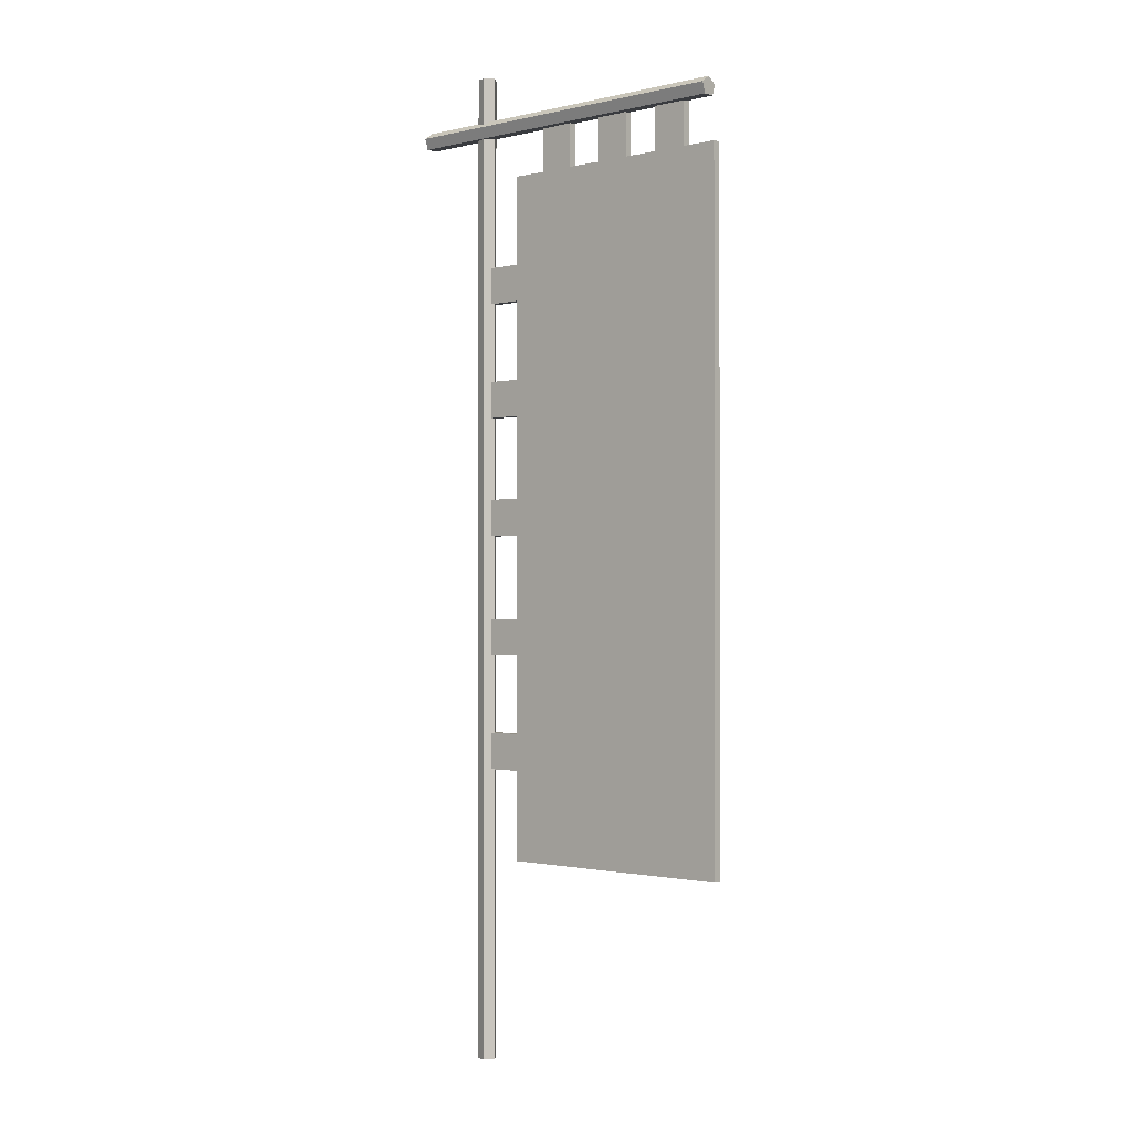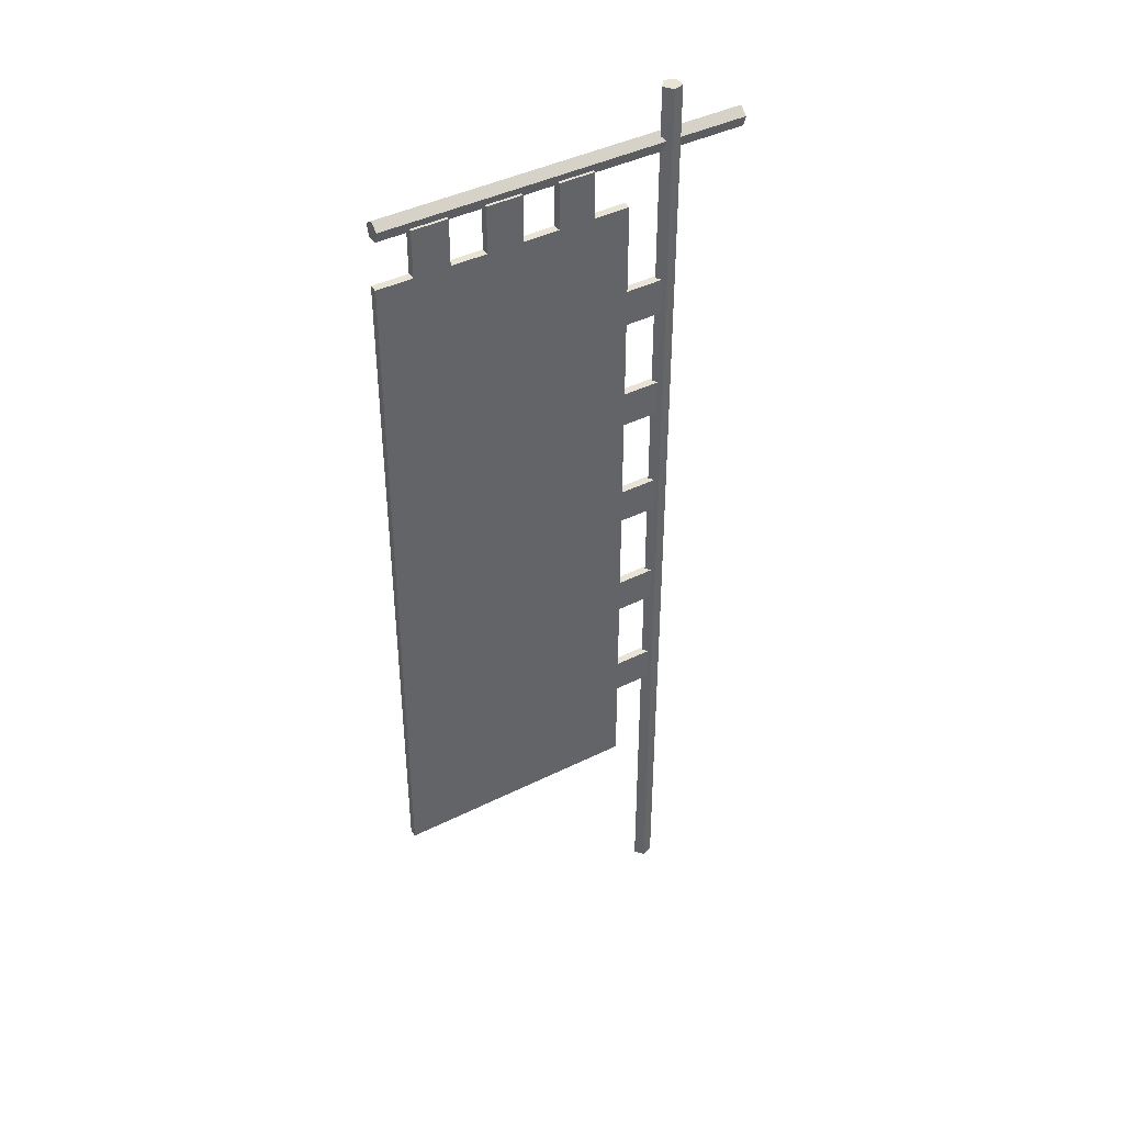
<metadata>
{"format":"obj","ext":"obj","renderer":"f3d","projection":"perspective","resolution":1024,"background":"white","views":[{"elev":-1.1,"azim":41.4,"up":"+Y"},{"elev":42.0,"azim":149.1,"up":"+Y"}]}
</metadata>
<code>
g SM_Prop_Flag_02
v 0.2986 0.7253 0.00135
v 0.4619 0.8254 0.00135
v 0.4619 0.7338 0.00135
v 0.3046 0.8146 0.00135
v 0.4619 1.024 0.00135
v 0.3141 1.031 0.00135
v 0.007004 1.031 0.00135
v 0.01724 0.8254 0.00135
v 0.01724 0.7338 0.00135
v -0.1605 0.7338 0.00135
v -0.1605 0.8254 0.00135
v -0.1605 1.024 0.00135
v -0.2649 0.8254 0.00135
v -0.2649 0.7338 0.00135
v 0.3141 1.031 0.00135
v 0.4619 1.116 0.00135
v 0.4619 1.024 0.00135
v 0.3141 1.112 0.00135
v 0.4619 1.325 0.00135
v 0.2728 1.311 0.00135
v 0.02364 1.318 0.00135
v 0.007004 1.112 0.00135
v 0.007004 1.031 0.00135
v -0.1605 1.024 0.00135
v -0.1605 1.116 0.00135
v -0.1605 1.325 0.00135
v -0.2649 1.116 0.00135
v -0.2649 1.024 0.00135
v 0.2728 1.311 0.00135
v 0.4619 1.417 0.00135
v 0.4619 1.325 0.00135
v 0.3271 1.419 0.00135
v 0.02364 1.318 0.00135
v 0.003853 1.437 0.00135
v -0.1605 1.325 0.00135
v -0.1605 1.417 0.00135
v -0.2649 1.417 0.00135
v -0.2649 1.325 0.00135
v 0.3271 1.419 0.00135
v 0.4619 1.56 0.00135
v 0.4619 1.417 0.00135
v 0.3619 1.56 0.00135
v 0.4619 1.726 0.00135
v 0.3619 1.726 0.00135
v 0.2254 1.697 0.00135
v 0.2269 1.554 0.00135
v 0.003853 1.437 0.00135
v -0.07157 1.718 0.00135
v -0.07157 1.626 0.00135
v -0.1605 1.417 0.00135
v -0.1605 1.626 0.00135
v -0.1605 1.718 0.00135
v -0.2649 1.718 0.00135
v -0.2649 1.626 0.00135
v -0.1605 1.917 0.00135
v -0.07157 1.718 0.00135
v -0.1605 1.718 0.00135
v -0.04303 1.895 0.00135
v 0.2841 1.917 0.00135
v 0.2254 1.697 0.00135
v 0.3619 1.726 0.00135
v -0.04303 1.986 0.00135
v -0.1605 2.008 0.00135
v -0.2649 2.008 0.00135
v -0.2649 1.917 0.00135
v 0.2801 2.002 0.00135
v 0.3794 1.995 0.00135
v 0.373 1.917 0.00135
v 0.4619 2.008 0.00135
v 0.4619 1.917 0.00135
v 0.4619 1.726 0.00135
v -0.1605 2.008 0.00135
v -0.1605 2.101 0.00135
v -0.04327 2.076 0.00135
v -0.04303 1.986 0.00135
v 0.2801 2.095 0.00135
v 0.2801 2.002 0.00135
v 0.3767 2.093 0.00135
v 0.3794 1.995 0.00135
v 0.4619 2.101 0.00135
v 0.4619 2.008 0.00135
v -0.07157 2.231 0.00135
v -0.07157 2.348 0.00135
v 0.01733 2.348 0.00135
v 0.01733 2.231 0.00135
v -0.04327 2.076 0.00135
v -0.1605 2.231 0.00135
v -0.1605 2.101 0.00135
v 0.1062 2.231 0.00135
v 0.1952 2.231 0.00135
v 0.2801 2.095 0.00135
v 0.1952 2.348 0.00135
v 0.1062 2.348 0.00135
v 0.2841 2.231 0.00135
v 0.3767 2.093 0.00135
v 0.373 2.231 0.00135
v 0.4619 2.101 0.00135
v 0.4619 2.231 0.00135
v 0.373 2.348 0.00135
v 0.2841 2.348 0.00135
v 0.01724 0.7338 0.00135
v -0.1605 0.64 0.00135
v -0.1605 0.7338 0.00135
v 0.01579 0.6229 0.00135
v 0.2986 0.7253 0.00135
v 0.3038 0.64 0.00135
v 0.4619 0.7338 0.00135
v 0.4619 0.64 0.00135
v 0.01579 0.6229 0.00135
v -0.1605 0.5081 0.00135
v -0.1605 0.64 0.00135
v 0.01724 0.5081 0.00135
v 0.3038 0.64 0.00135
v 0.3038 0.5081 0.00135
v 0.4619 0.5081 0.00135
v 0.4619 0.64 0.00135
v 0.2986 0.7253 -0.01873
v 0.4619 0.7338 -0.01873
v 0.4619 0.8254 -0.01873
v 0.3046 0.8146 -0.01873
v 0.4619 1.024 -0.01873
v 0.3141 1.031 -0.01873
v 0.007004 1.031 -0.01873
v 0.01724 0.8254 -0.01873
v 0.01724 0.7338 -0.01873
v -0.1605 0.7338 -0.01873
v -0.1605 0.8254 -0.01873
v -0.1605 1.024 -0.01873
v -0.2649 0.8254 -0.01873
v -0.2649 0.7338 -0.01873
v 0.3141 1.031 -0.01873
v 0.4619 1.024 -0.01873
v 0.4619 1.116 -0.01873
v 0.3141 1.112 -0.01873
v 0.4619 1.325 -0.01873
v 0.2728 1.311 -0.01873
v 0.02364 1.318 -0.01873
v 0.007004 1.112 -0.01873
v 0.007004 1.031 -0.01873
v -0.1605 1.024 -0.01873
v -0.1605 1.116 -0.01873
v -0.1605 1.325 -0.01873
v -0.2649 1.116 -0.01873
v -0.2649 1.024 -0.01873
v 0.2728 1.311 -0.01873
v 0.4619 1.325 -0.01873
v 0.4619 1.417 -0.01873
v 0.3271 1.419 -0.01873
v 0.02364 1.318 -0.01873
v 0.003853 1.437 -0.01873
v -0.1605 1.325 -0.01873
v -0.1605 1.417 -0.01873
v -0.2649 1.417 -0.01873
v -0.2649 1.325 -0.01873
v 0.3271 1.419 -0.01873
v 0.4619 1.417 -0.01873
v 0.4619 1.56 -0.01873
v 0.3619 1.56 -0.01873
v 0.4619 1.726 -0.01873
v 0.3619 1.726 -0.01873
v 0.2254 1.697 -0.01873
v 0.2269 1.554 -0.01873
v 0.003853 1.437 -0.01873
v -0.07157 1.718 -0.01873
v -0.07157 1.626 -0.01873
v -0.1605 1.417 -0.01873
v -0.1605 1.626 -0.01873
v -0.1605 1.718 -0.01873
v -0.2649 1.718 -0.01873
v -0.2649 1.626 -0.01873
v -0.1605 1.917 -0.01873
v -0.1605 1.718 -0.01873
v -0.07157 1.718 -0.01873
v -0.04303 1.895 -0.01873
v 0.2841 1.917 -0.01873
v 0.2254 1.697 -0.01873
v 0.3619 1.726 -0.01873
v -0.04303 1.986 -0.01873
v -0.1605 2.008 -0.01873
v -0.2649 2.008 -0.01873
v -0.2649 1.917 -0.01873
v 0.2801 2.002 -0.01873
v 0.3794 1.995 -0.01873
v 0.373 1.917 -0.01873
v 0.4619 2.008 -0.01873
v 0.4619 1.917 -0.01873
v 0.4619 1.726 -0.01873
v -0.1605 2.008 -0.01873
v -0.04327 2.076 -0.01873
v -0.1605 2.101 -0.01873
v -0.04303 1.986 -0.01873
v 0.2801 2.095 -0.01873
v 0.2801 2.002 -0.01873
v 0.3767 2.093 -0.01873
v 0.3794 1.995 -0.01873
v 0.4619 2.101 -0.01873
v 0.4619 2.008 -0.01873
v -0.07157 2.231 -0.01873
v 0.01733 2.348 -0.01873
v -0.07157 2.348 -0.01873
v 0.01733 2.231 -0.01873
v -0.04327 2.076 -0.01873
v -0.1605 2.231 -0.01873
v -0.1605 2.101 -0.01873
v 0.1062 2.231 -0.01873
v 0.1952 2.231 -0.01873
v 0.2801 2.095 -0.01873
v 0.1952 2.348 -0.01873
v 0.1062 2.348 -0.01873
v 0.2841 2.231 -0.01873
v 0.3767 2.093 -0.01873
v 0.373 2.231 -0.01873
v 0.4619 2.101 -0.01873
v 0.4619 2.231 -0.01873
v 0.373 2.348 -0.01873
v 0.2841 2.348 -0.01873
v 0.01724 0.7338 -0.01873
v -0.1605 0.7338 -0.01873
v -0.1605 0.64 -0.01873
v 0.01579 0.6229 -0.01873
v 0.2986 0.7253 -0.01873
v 0.3038 0.64 -0.01873
v 0.4619 0.7338 -0.01873
v 0.4619 0.64 -0.01873
v 0.01579 0.6229 -0.01873
v -0.1605 0.64 -0.01873
v -0.1605 0.5081 -0.01873
v 0.01724 0.5081 -0.01873
v 0.3038 0.64 -0.01873
v 0.3038 0.5081 -0.01873
v 0.4619 0.5081 -0.01873
v 0.4619 0.64 -0.01873
v 0.4619 0.7338 -0.01873
v 0.4619 0.7338 0.00135
v 0.4619 0.8254 0.00135
v 0.4619 0.8254 -0.01873
v 0.4619 1.024 0.00135
v 0.4619 1.024 -0.01873
v -0.1605 1.024 -0.01873
v -0.1605 1.024 0.00135
v -0.1605 0.8254 0.00135
v -0.1605 0.8254 -0.01873
v 0.4619 1.024 -0.01873
v 0.4619 1.024 0.00135
v 0.4619 1.116 0.00135
v 0.4619 1.116 -0.01873
v 0.4619 1.325 0.00135
v 0.4619 1.325 -0.01873
v -0.1605 1.325 -0.01873
v -0.1605 1.325 0.00135
v -0.1605 1.116 0.00135
v -0.1605 1.116 -0.01873
v 0.4619 1.325 -0.01873
v 0.4619 1.325 0.00135
v 0.4619 1.417 0.00135
v 0.4619 1.417 -0.01873
v -0.1605 1.626 -0.01873
v -0.1605 1.626 0.00135
v -0.1605 1.417 0.00135
v -0.1605 1.417 -0.01873
v 0.4619 1.417 -0.01873
v 0.4619 1.417 0.00135
v 0.4619 1.56 0.00135
v 0.4619 1.56 -0.01873
v 0.4619 1.726 0.00135
v 0.4619 1.726 -0.01873
v -0.1605 1.917 -0.01873
v -0.1605 1.917 0.00135
v -0.1605 1.718 0.00135
v -0.1605 1.718 -0.01873
v 0.4619 1.726 -0.01873
v 0.4619 1.726 0.00135
v 0.4619 1.917 0.00135
v 0.4619 1.917 -0.01873
v 0.4619 2.008 0.00135
v 0.4619 2.008 -0.01873
v -0.1605 2.101 -0.01873
v -0.1605 2.101 0.00135
v -0.1605 2.008 0.00135
v -0.1605 2.008 -0.01873
v 0.4619 2.008 -0.01873
v 0.4619 2.008 0.00135
v 0.4619 2.101 0.00135
v 0.4619 2.101 -0.01873
v 0.01733 2.231 -0.01873
v 0.01733 2.231 0.00135
v 0.01733 2.348 0.00135
v 0.01733 2.348 -0.01873
v 0.01733 2.348 -0.01873
v 0.01733 2.348 0.00135
v -0.07157 2.348 0.00135
v -0.07157 2.348 -0.01873
v -0.07157 2.348 -0.01873
v -0.07157 2.348 0.00135
v -0.07157 2.231 0.00135
v -0.07157 2.231 -0.01873
v 0.1952 2.231 -0.01873
v 0.1952 2.231 0.00135
v 0.1952 2.348 0.00135
v 0.1952 2.348 -0.01873
v 0.1952 2.348 -0.01873
v 0.1952 2.348 0.00135
v 0.1062 2.348 0.00135
v 0.1062 2.348 -0.01873
v 0.1062 2.348 -0.01873
v 0.1062 2.348 0.00135
v 0.1062 2.231 0.00135
v 0.1062 2.231 -0.01873
v 0.373 2.231 -0.01873
v 0.373 2.231 0.00135
v 0.373 2.348 0.00135
v 0.373 2.348 -0.01873
v 0.373 2.348 -0.01873
v 0.373 2.348 0.00135
v 0.2841 2.348 0.00135
v 0.2841 2.348 -0.01873
v 0.2841 2.348 -0.01873
v 0.2841 2.348 0.00135
v 0.2841 2.231 0.00135
v 0.2841 2.231 -0.01873
v -0.1605 0.8254 -0.01873
v -0.1605 0.8254 0.00135
v -0.2649 0.8254 0.00135
v -0.2649 0.8254 -0.01873
v -0.2649 0.8254 -0.01873
v -0.2649 0.8254 0.00135
v -0.2649 0.7338 0.00135
v -0.2649 0.7338 -0.01873
v -0.2649 0.7338 -0.01873
v -0.2649 0.7338 0.00135
v -0.1605 0.7338 0.00135
v -0.1605 0.7338 -0.01873
v -0.1605 1.116 -0.01873
v -0.1605 1.116 0.00135
v -0.2649 1.116 0.00135
v -0.2649 1.116 -0.01873
v -0.2649 1.116 -0.01873
v -0.2649 1.116 0.00135
v -0.2649 1.024 0.00135
v -0.2649 1.024 -0.01873
v -0.2649 1.024 -0.01873
v -0.2649 1.024 0.00135
v -0.1605 1.024 0.00135
v -0.1605 1.024 -0.01873
v -0.1605 1.417 -0.01873
v -0.1605 1.417 0.00135
v -0.2649 1.417 0.00135
v -0.2649 1.417 -0.01873
v -0.2649 1.417 -0.01873
v -0.2649 1.417 0.00135
v -0.2649 1.325 0.00135
v -0.2649 1.325 -0.01873
v -0.2649 1.325 -0.01873
v -0.2649 1.325 0.00135
v -0.1605 1.325 0.00135
v -0.1605 1.325 -0.01873
v -0.1605 1.718 -0.01873
v -0.1605 1.718 0.00135
v -0.2649 1.718 0.00135
v -0.2649 1.718 -0.01873
v -0.2649 1.718 -0.01873
v -0.2649 1.718 0.00135
v -0.2649 1.626 0.00135
v -0.2649 1.626 -0.01873
v -0.2649 1.626 -0.01873
v -0.2649 1.626 0.00135
v -0.1605 1.626 0.00135
v -0.1605 1.626 -0.01873
v -0.1605 2.008 -0.01873
v -0.1605 2.008 0.00135
v -0.2649 2.008 0.00135
v -0.2649 2.008 -0.01873
v -0.2649 2.008 -0.01873
v -0.2649 2.008 0.00135
v -0.2649 1.917 0.00135
v -0.2649 1.917 -0.01873
v -0.2649 1.917 -0.01873
v -0.2649 1.917 0.00135
v -0.1605 1.917 0.00135
v -0.1605 1.917 -0.01873
v -0.1605 0.7338 -0.01873
v -0.1605 0.7338 0.00135
v -0.1605 0.64 0.00135
v -0.1605 0.64 -0.01873
v 0.4619 0.64 -0.01873
v 0.4619 0.64 0.00135
v 0.4619 0.7338 0.00135
v 0.4619 0.7338 -0.01873
v -0.1605 0.64 -0.01873
v -0.1605 0.64 0.00135
v -0.1605 0.5081 0.00135
v -0.1605 0.5081 -0.01873
v -0.1605 0.5081 -0.01873
v -0.1605 0.5081 0.00135
v 0.01724 0.5081 0.00135
v 0.01724 0.5081 -0.01873
v 0.3038 0.5081 0.00135
v 0.3038 0.5081 -0.01873
v 0.4619 0.5081 0.00135
v 0.4619 0.5081 -0.01873
v 0.4619 0.5081 -0.01873
v 0.4619 0.5081 0.00135
v 0.4619 0.64 0.00135
v 0.4619 0.64 -0.01873
v 0.4619 2.101 -0.01873
v 0.4619 2.101 0.00135
v 0.4619 2.231 0.00135
v 0.4619 2.231 -0.01873
v 0.4619 2.231 -0.01873
v 0.4619 2.231 0.00135
v 0.373 2.231 0.00135
v 0.373 2.231 -0.01873
v 0.2841 2.231 -0.01873
v 0.2841 2.231 0.00135
v 0.1952 2.231 0.00135
v 0.1952 2.231 -0.01873
v 0.1062 2.231 -0.01873
v 0.1062 2.231 0.00135
v 0.01733 2.231 0.00135
v 0.01733 2.231 -0.01873
v -0.1605 2.231 -0.01873
v -0.1605 2.231 0.00135
v -0.1605 2.101 0.00135
v -0.1605 2.101 -0.01873
v -0.07157 2.231 -0.01873
v -0.07157 2.231 0.00135
v -0.1605 2.231 0.00135
v -0.1605 2.231 -0.01873
v 0.4497 2.366 -0.01777
v -0.4619 2.366 -0.01777
v -0.4619 2.339 -0.008957
v 0.4497 2.339 -0.008957
v 0.4497 2.339 -0.008957
v -0.4619 2.339 -0.008957
v -0.4619 2.339 0.01955
v 0.4497 2.339 0.01955
v 0.4497 2.339 0.01955
v -0.4619 2.339 0.01955
v -0.4619 2.366 0.02836
v 0.4497 2.366 0.02836
v 0.4497 2.366 0.02836
v -0.4619 2.366 0.02836
v -0.4619 2.383 0.005295
v 0.4497 2.383 0.005295
v 0.4497 2.383 0.005295
v -0.4619 2.383 0.005295
v -0.4619 2.366 -0.01777
v 0.4497 2.366 -0.01777
v -0.2613 0 -0.02835
v -0.2613 2.495 -0.02835
v -0.2884 2.495 -0.01954
v -0.2884 0 -0.01954
v -0.2884 0 -0.01954
v -0.2884 2.495 -0.01954
v -0.2884 2.495 0.008965
v -0.2884 0 0.008965
v -0.2884 0 0.008965
v -0.2884 2.495 0.008965
v -0.2613 2.495 0.01778
v -0.2613 0 0.01778
v -0.2613 0 0.01778
v -0.2613 2.495 0.01778
v -0.2445 2.495 -0.005287
v -0.2445 0 -0.005287
v -0.2445 0 -0.005287
v -0.2445 2.495 -0.005287
v -0.2613 2.495 -0.02835
v -0.2613 0 -0.02835
v 0.4497 2.339 -0.008957
v 0.4497 2.359 0.005295
v 0.4497 2.366 -0.01777
v 0.4497 2.339 0.01955
v 0.4497 2.383 0.005295
v 0.4497 2.366 0.02836
v -0.4619 2.366 -0.01777
v -0.4619 2.359 0.005295
v -0.4619 2.339 -0.008957
v -0.4619 2.383 0.005295
v -0.4619 2.339 0.01955
v -0.4619 2.366 0.02836
v -0.2884 0 -0.01954
v -0.2688 0 -0.005287
v -0.2613 0 -0.02835
v -0.2884 0 0.008965
v -0.2445 0 -0.005287
v -0.2613 0 0.01778
v -0.2613 2.495 -0.02835
v -0.2688 2.495 -0.005287
v -0.2884 2.495 -0.01954
v -0.2445 2.495 -0.005287
v -0.2884 2.495 0.008965
v -0.2613 2.495 0.01778
f 2 1 3
f 4 1 2
f 5 4 2
f 6 4 5
f 6 7 4
f 4 8 1
f 4 7 8
f 1 8 9
f 8 10 9
f 7 11 8
f 11 10 8
f 12 11 7
f 13 10 11
f 14 10 13
f 16 15 17
f 18 15 16
f 19 18 16
f 20 18 19
f 20 21 18
f 18 22 15
f 18 21 22
f 15 22 23
f 22 24 23
f 21 25 22
f 25 24 22
f 26 25 21
f 27 24 25
f 28 24 27
f 30 29 31
f 32 29 30
f 29 32 33
f 33 32 34
f 34 35 33
f 36 35 34
f 37 35 36
f 38 35 37
f 40 39 41
f 42 39 40
f 43 42 40
f 44 42 43
f 45 42 44
f 42 46 39
f 46 42 45
f 39 46 47
f 45 48 46
f 47 46 49
f 46 48 49
f 49 50 47
f 51 50 49
f 48 51 49
f 52 51 48
f 53 51 52
f 54 51 53
f 56 55 57
f 58 55 56
f 58 56 59
f 59 56 60
f 61 59 60
f 62 55 58
f 59 62 58
f 63 55 62
f 64 55 63
f 65 55 64
f 66 62 59
f 66 59 67
f 67 59 68
f 68 59 61
f 67 68 69
f 69 68 70
f 68 61 70
f 70 61 71
f 73 72 74
f 74 72 75
f 75 76 74
f 77 76 75
f 76 77 78
f 78 77 79
f 78 79 80
f 80 79 81
f 83 82 84
f 84 82 85
f 82 86 85
f 82 87 86
f 86 87 88
f 85 86 89
f 89 86 90
f 86 91 90
f 92 89 90
f 93 89 92
f 94 90 91
f 95 94 91
f 96 94 95
f 97 96 95
f 98 96 97
f 99 94 96
f 100 94 99
f 102 101 103
f 104 101 102
f 101 104 105
f 105 104 106
f 106 107 105
f 108 107 106
f 110 109 111
f 112 109 110
f 112 113 109
f 114 113 112
f 114 115 113
f 113 115 116
f 118 117 119
f 119 117 120
f 119 120 121
f 121 120 122
f 120 123 122
f 117 124 120
f 124 123 120
f 125 124 117
f 125 126 124
f 124 127 123
f 124 126 127
f 123 127 128
f 127 126 129
f 129 126 130
f 132 131 133
f 133 131 134
f 133 134 135
f 135 134 136
f 134 137 136
f 131 138 134
f 138 137 134
f 139 138 131
f 139 140 138
f 138 141 137
f 138 140 141
f 137 141 142
f 141 140 143
f 143 140 144
f 146 145 147
f 147 145 148
f 149 148 145
f 150 148 149
f 149 151 150
f 150 151 152
f 152 151 153
f 153 151 154
f 156 155 157
f 157 155 158
f 157 158 159
f 159 158 160
f 160 158 161
f 155 162 158
f 161 158 162
f 163 162 155
f 162 164 161
f 165 162 163
f 165 164 162
f 163 166 165
f 165 166 167
f 165 167 164
f 164 167 168
f 168 167 169
f 169 167 170
f 172 171 173
f 173 171 174
f 175 173 174
f 176 173 175
f 176 175 177
f 174 171 178
f 174 178 175
f 178 171 179
f 179 171 180
f 180 171 181
f 175 178 182
f 183 175 182
f 184 175 183
f 177 175 184
f 185 184 183
f 186 184 185
f 186 177 184
f 187 177 186
f 189 188 190
f 191 188 189
f 189 192 191
f 191 192 193
f 194 193 192
f 195 193 194
f 196 195 194
f 197 195 196
f 199 198 200
f 201 198 199
f 198 201 202
f 202 203 198
f 204 203 202
f 201 205 202
f 205 206 202
f 202 206 207
f 206 205 208
f 208 205 209
f 210 207 206
f 207 210 211
f 211 210 212
f 211 212 213
f 213 212 214
f 212 210 215
f 215 210 216
f 218 217 219
f 219 217 220
f 221 220 217
f 222 220 221
f 221 223 222
f 222 223 224
f 226 225 227
f 227 225 228
f 225 229 228
f 228 229 230
f 229 231 230
f 232 231 229
f 234 233 235
f 235 233 236
f 235 236 237
f 237 236 238
f 240 239 241
f 241 239 242
f 244 243 245
f 245 243 246
f 245 246 247
f 247 246 248
f 250 249 251
f 251 249 252
f 254 253 255
f 255 253 256
f 258 257 259
f 259 257 260
f 262 261 263
f 263 261 264
f 263 264 265
f 265 264 266
f 268 267 269
f 269 267 270
f 272 271 273
f 273 271 274
f 273 274 275
f 275 274 276
f 278 277 279
f 279 277 280
f 282 281 283
f 283 281 284
f 286 285 287
f 287 285 288
f 290 289 291
f 291 289 292
f 294 293 295
f 295 293 296
f 298 297 299
f 299 297 300
f 302 301 303
f 303 301 304
f 306 305 307
f 307 305 308
f 310 309 311
f 311 309 312
f 314 313 315
f 315 313 316
f 318 317 319
f 319 317 320
f 322 321 323
f 323 321 324
f 326 325 327
f 327 325 328
f 330 329 331
f 331 329 332
f 334 333 335
f 335 333 336
f 338 337 339
f 339 337 340
f 342 341 343
f 343 341 344
f 346 345 347
f 347 345 348
f 350 349 351
f 351 349 352
f 354 353 355
f 355 353 356
f 358 357 359
f 359 357 360
f 362 361 363
f 363 361 364
f 366 365 367
f 367 365 368
f 370 369 371
f 371 369 372
f 374 373 375
f 375 373 376
f 378 377 379
f 379 377 380
f 382 381 383
f 383 381 384
f 386 385 387
f 387 385 388
f 390 389 391
f 391 389 392
f 394 393 395
f 395 393 396
f 395 396 397
f 397 396 398
f 397 398 399
f 399 398 400
f 402 401 403
f 403 401 404
f 406 405 407
f 407 405 408
f 410 409 411
f 411 409 412
f 414 413 415
f 415 413 416
f 418 417 419
f 419 417 420
f 422 421 423
f 423 421 424
f 426 425 427
f 427 425 428
f 430 429 431
f 431 429 432
f 434 433 435
f 435 433 436
f 438 437 439
f 439 437 440
f 442 441 443
f 443 441 444
f 446 445 447
f 447 445 448
f 450 449 451
f 451 449 452
f 454 453 455
f 455 453 456
f 458 457 459
f 459 457 460
f 462 461 463
f 463 461 464
f 466 465 467
f 467 465 468
f 470 469 471
f 470 472 469
f 470 471 473
f 470 474 472
f 470 473 474
f 476 475 477
f 476 478 475
f 476 477 479
f 476 480 478
f 476 479 480
f 482 481 483
f 482 484 481
f 482 483 485
f 482 486 484
f 482 485 486
f 488 487 489
f 488 490 487
f 488 489 491
f 488 492 490
f 488 491 492

</code>
